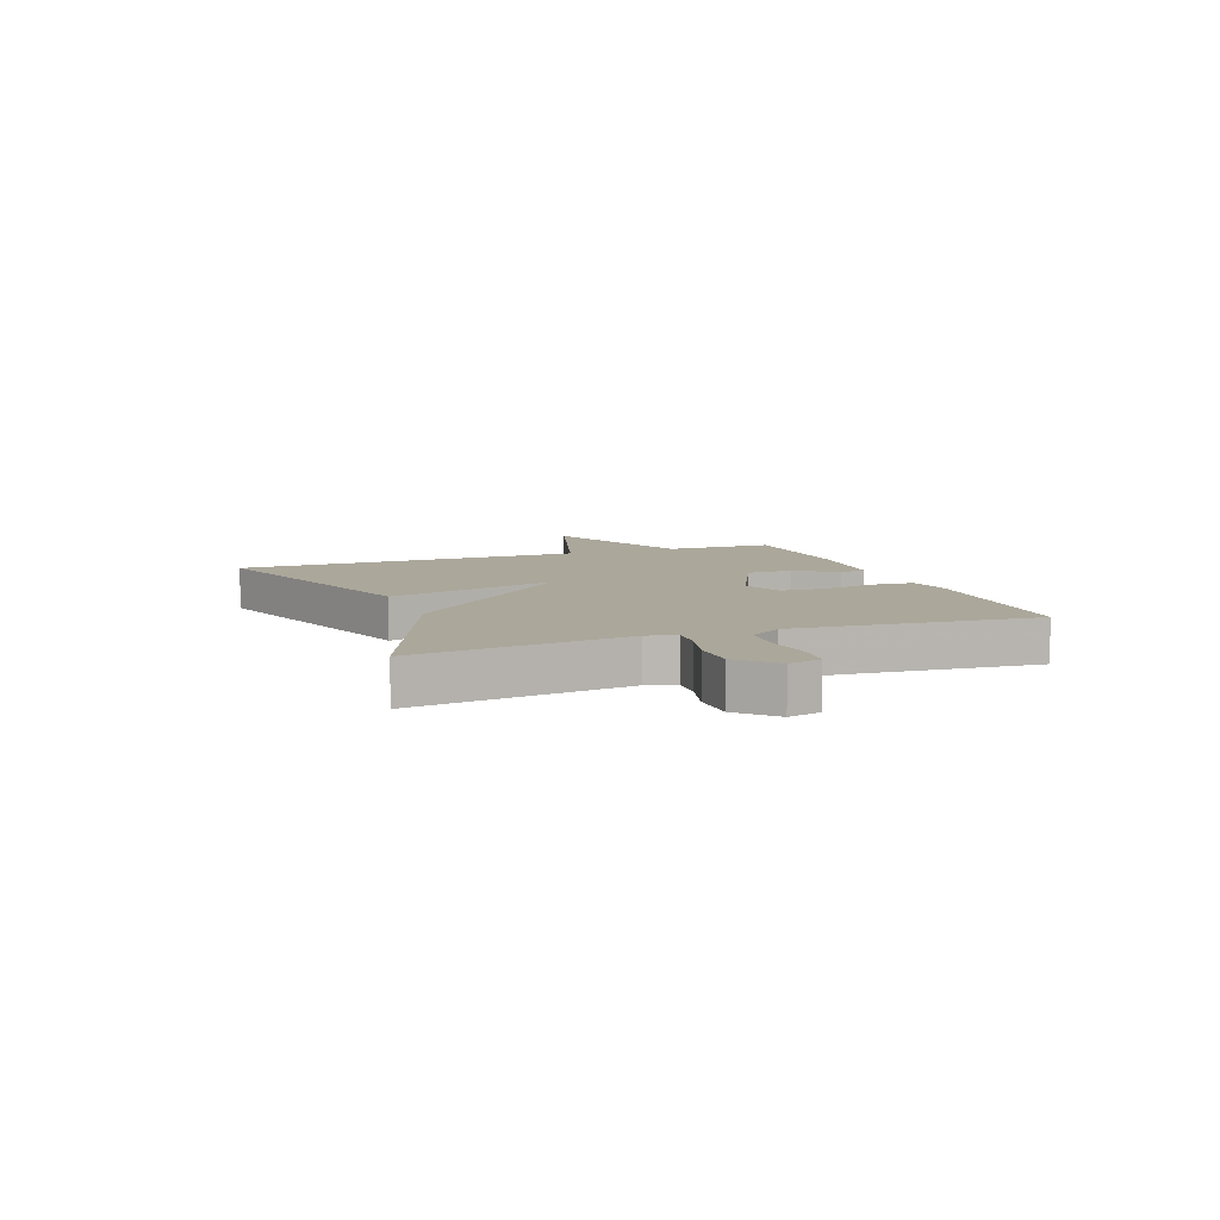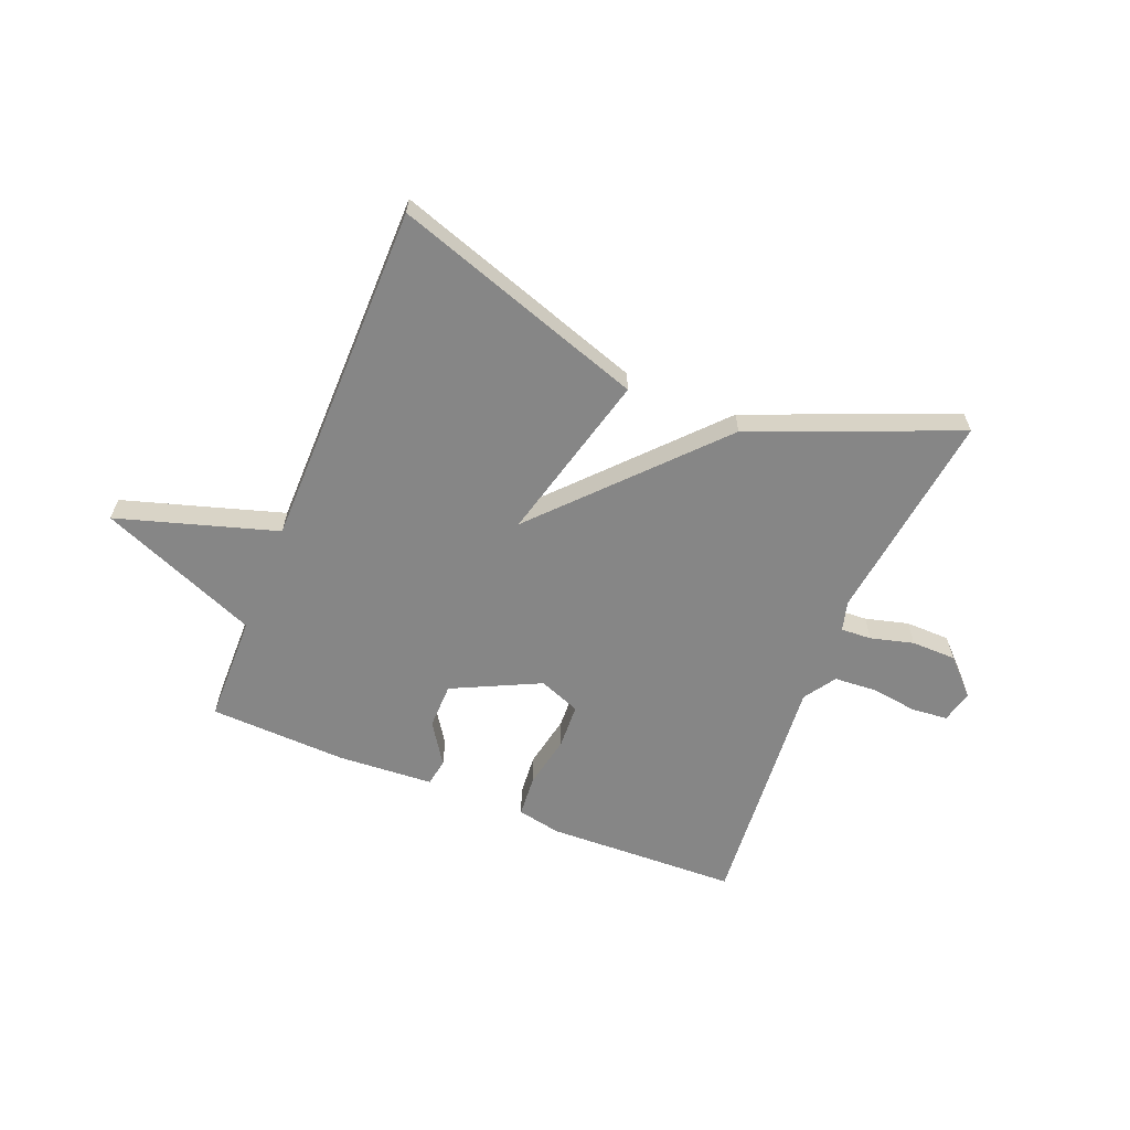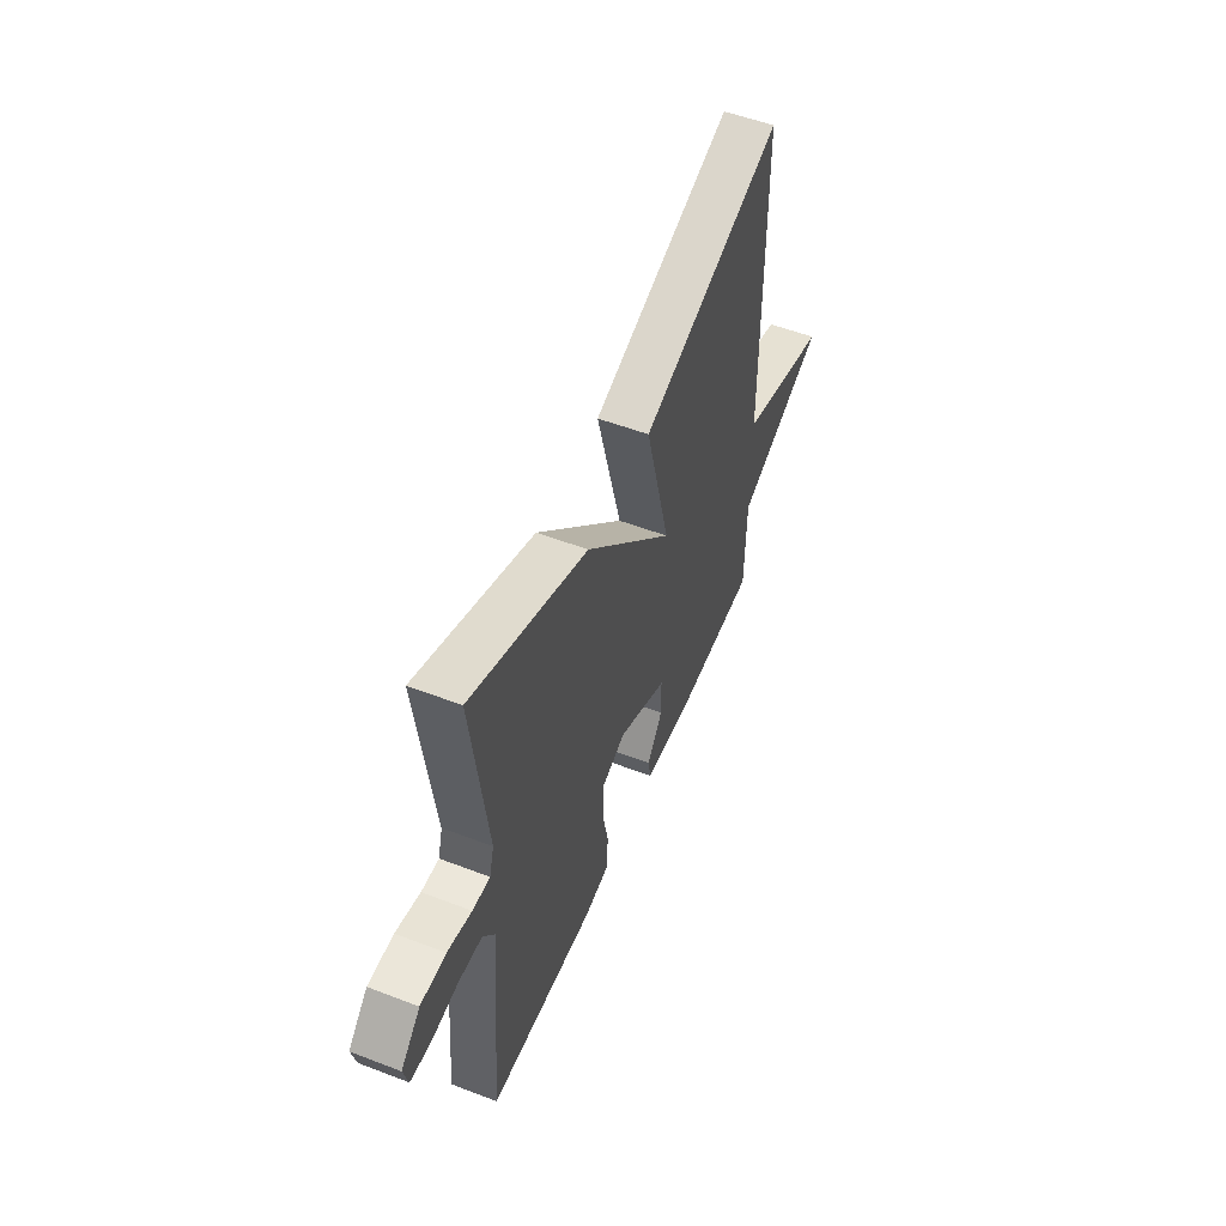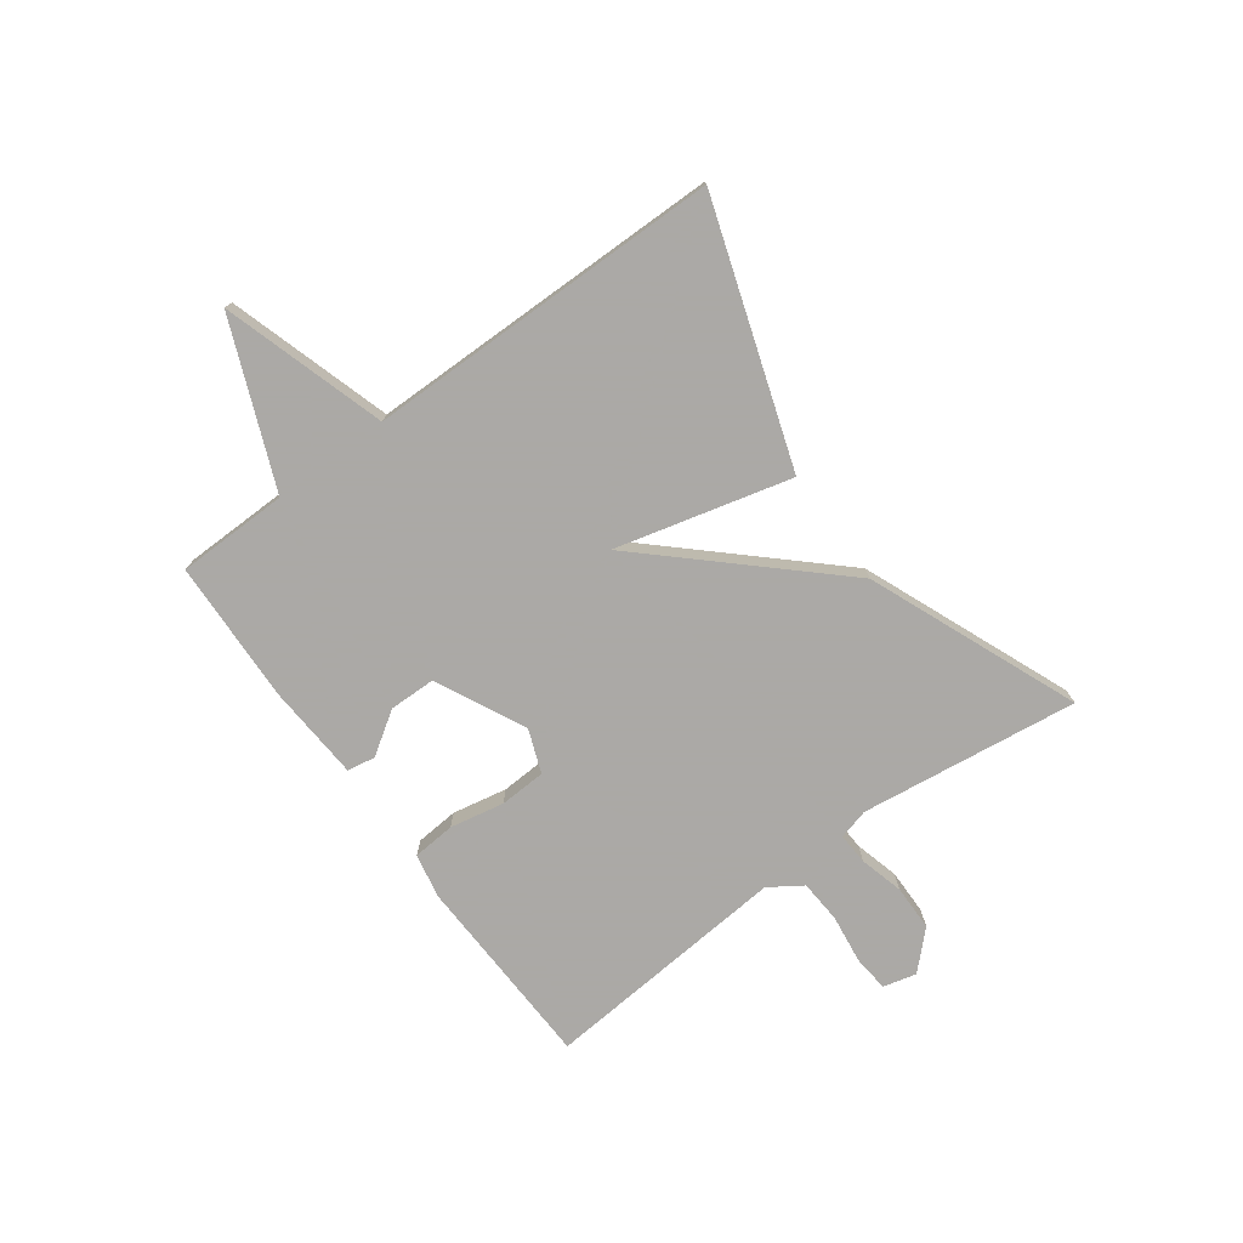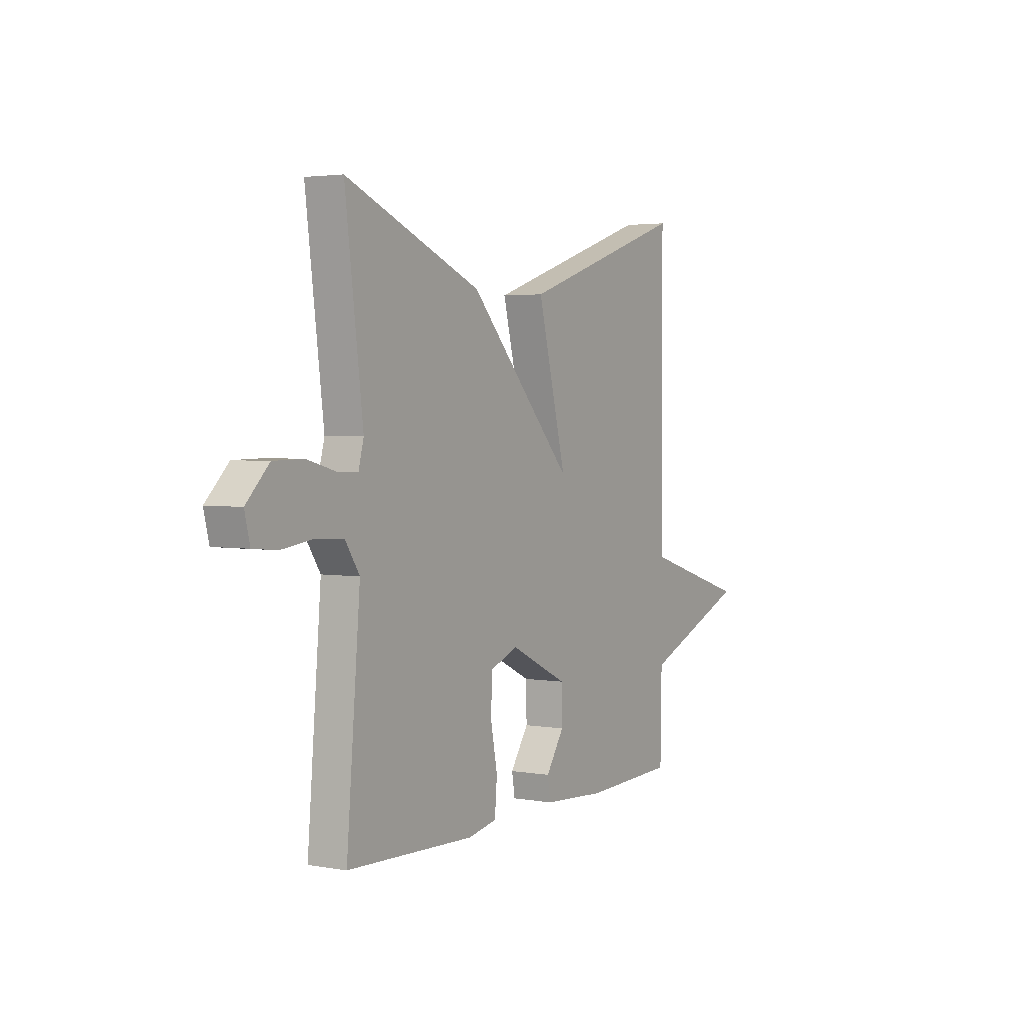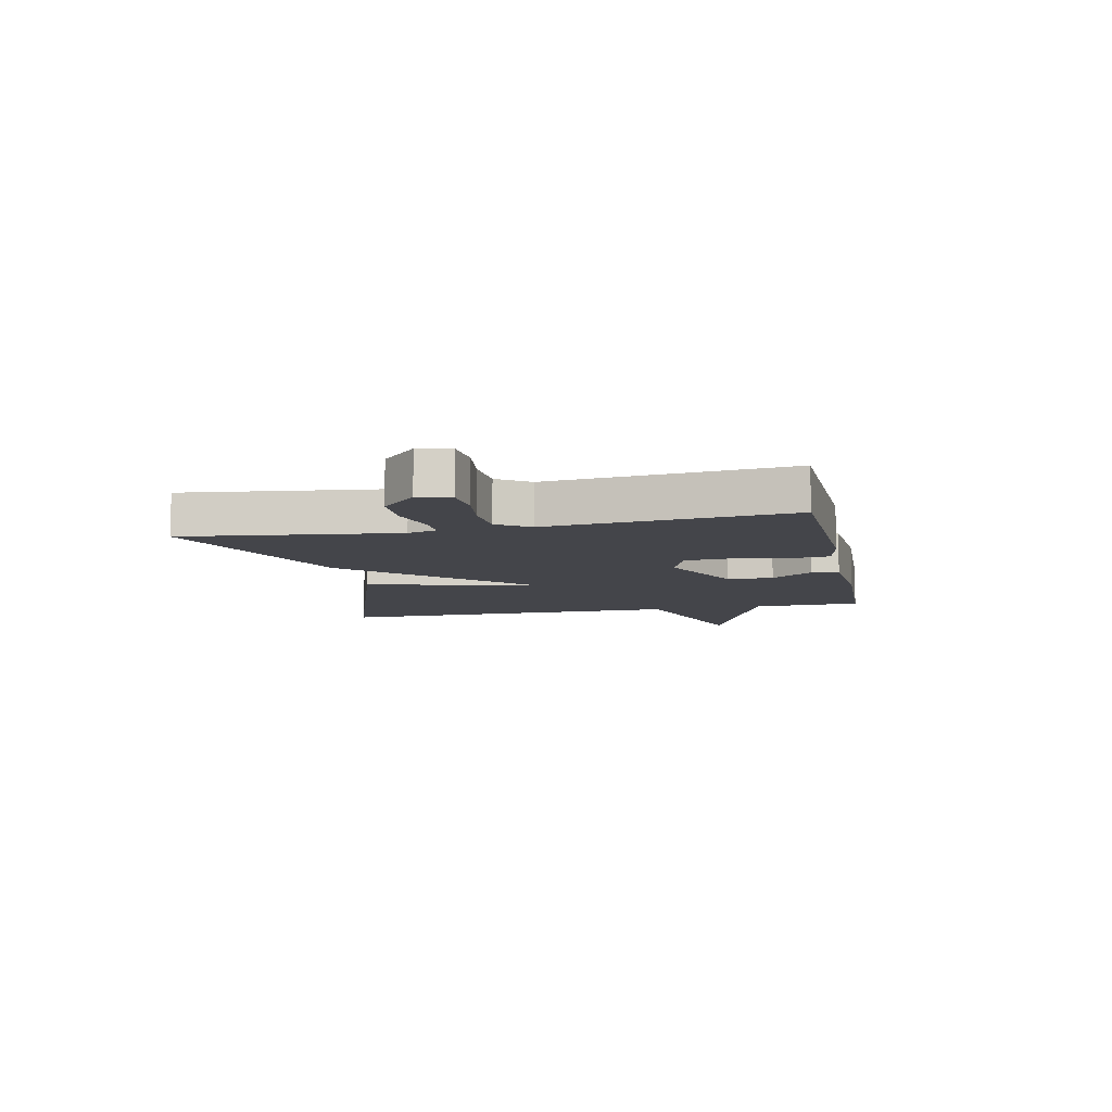
<metadata>
{"format":"obj","ext":"obj","renderer":"f3d","projection":"perspective","resolution":1024,"background":"white","views":[{"elev":8.2,"azim":69.3,"up":"+Y"},{"elev":-62.0,"azim":-22.1,"up":"+Y"},{"elev":53.7,"azim":112.2,"up":"+Z"},{"elev":-75.5,"azim":-53.8,"up":"+Y"},{"elev":3.1,"azim":120.9,"up":"+Z"},{"elev":-9.2,"azim":102.1,"up":"+Y"}]}
</metadata>
<code>
v -0.5 0.07 -0.5
v -0.503 0.07 -0.31
v -0.782 0.07 -0.196
v -0.503 0.07 -0.11
v -0.5 0.07 0.5
v -0.058 0.07 0.353
v -0.134 0.07 0.054
v 0.142 0.07 0.353
v 0.5 0.07 0.5
v 0.453 0.07 0.127
v 0.467 0.07 0.075
v 0.521 0.07 0.078
v 0.596 0.07 0.098
v 0.674 0.07 0.097
v 0.734 0.07 0.037
v 0.72 0.07 -0.02
v 0.657 0.07 -0.026
v 0.575 0.07 -0.015
v 0.501 0.07 -0.02
v 0.464 0.07 -0.076
v 0.5 0.07 -0.5
v 0.164 0.07 -0.512
v 0.088 0.07 -0.497
v 0.082 0.07 -0.424
v 0.1 0.07 -0.331
v 0.096 0.07 -0.252
v 0.023 0.07 -0.224
v -0.13 0.07 -0.298
v -0.131 0.07 -0.378
v -0.083 0.07 -0.45
v -0.091 0.07 -0.498
v -0.257 0.07 -0.509
v -0.5 0 -0.5
v -0.503 0 -0.31
v -0.782 0 -0.196
v -0.503 0 -0.11
v -0.5 0 0.5
v -0.058 0 0.353
v -0.134 0 0.054
v 0.142 0 0.353
v 0.5 0 0.5
v 0.453 0 0.127
v 0.467 0 0.075
v 0.521 0 0.078
v 0.596 0 0.098
v 0.674 0 0.097
v 0.734 0 0.037
v 0.72 0 -0.02
v 0.657 0 -0.026
v 0.575 0 -0.015
v 0.501 0 -0.02
v 0.464 0 -0.076
v 0.5 0 -0.5
v 0.164 0 -0.512
v 0.088 0 -0.497
v 0.082 0 -0.424
v 0.1 0 -0.331
v 0.096 0 -0.252
v 0.023 0 -0.224
v -0.13 0 -0.298
v -0.131 0 -0.378
v -0.083 0 -0.45
v -0.091 0 -0.498
v -0.257 0 -0.509
f 32 1 2
f 31 32 2
f 30 31 2
f 29 30 2
f 2 3 4
f 29 2 4
f 28 29 4
f 27 28 4 5
f 26 27 5
f 23 24 25
f 22 23 25
f 21 22 25
f 20 21 25
f 19 20 25 26
f 16 17 18
f 15 16 18
f 14 15 18
f 13 14 18
f 12 13 18
f 11 12 18 19
f 7 8 9 10
f 7 10 11
f 5 6 7
f 26 5 7
f 7 11 19 26
f 34 33 64
f 34 64 63
f 34 63 62
f 34 62 61
f 36 35 34
f 36 34 61
f 36 61 60
f 37 36 60 59
f 37 59 58
f 57 56 55
f 57 55 54
f 57 54 53
f 57 53 52
f 58 57 52 51
f 50 49 48
f 50 48 47
f 50 47 46
f 50 46 45
f 50 45 44
f 51 50 44 43
f 42 41 40 39
f 43 42 39
f 39 38 37
f 39 37 58
f 58 51 43 39
f 1 33 34 2
f 2 34 35 3
f 3 35 36 4
f 4 36 37 5
f 5 37 38 6
f 6 38 39 7
f 7 39 40 8
f 8 40 41 9
f 9 41 42 10
f 10 42 43 11
f 11 43 44 12
f 12 44 45 13
f 13 45 46 14
f 14 46 47 15
f 15 47 48 16
f 16 48 49 17
f 17 49 50 18
f 18 50 51 19
f 19 51 52 20
f 20 52 53 21
f 21 53 54 22
f 22 54 55 23
f 23 55 56 24
f 24 56 57 25
f 25 57 58 26
f 26 58 59 27
f 27 59 60 28
f 28 60 61 29
f 29 61 62 30
f 30 62 63 31
f 31 63 64 32
f 32 64 33 1

</code>
